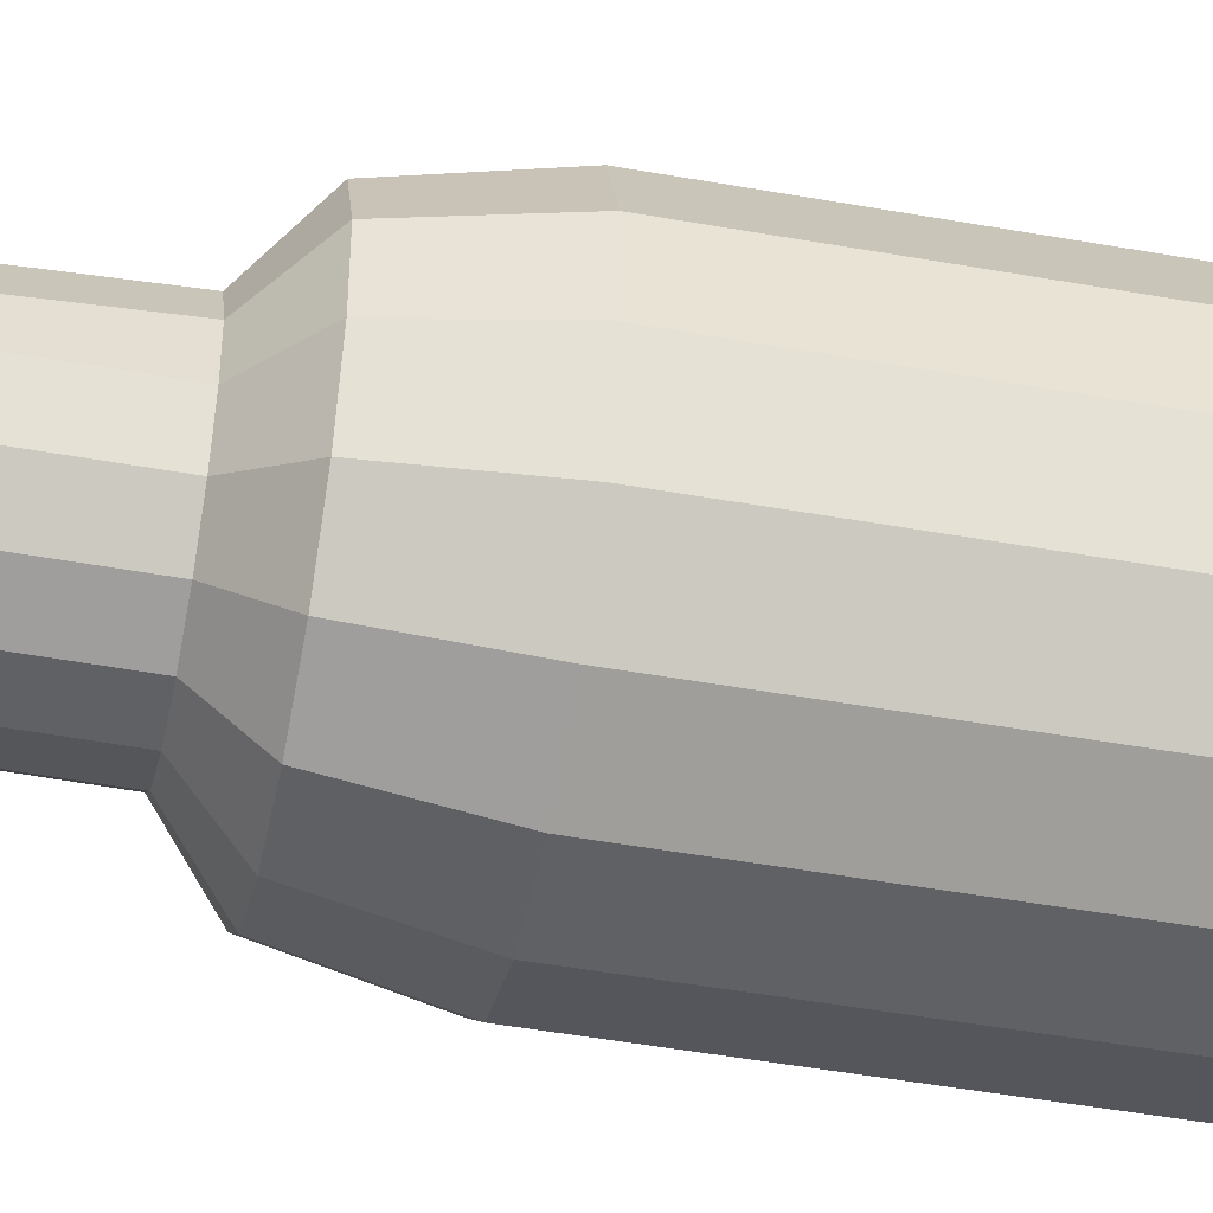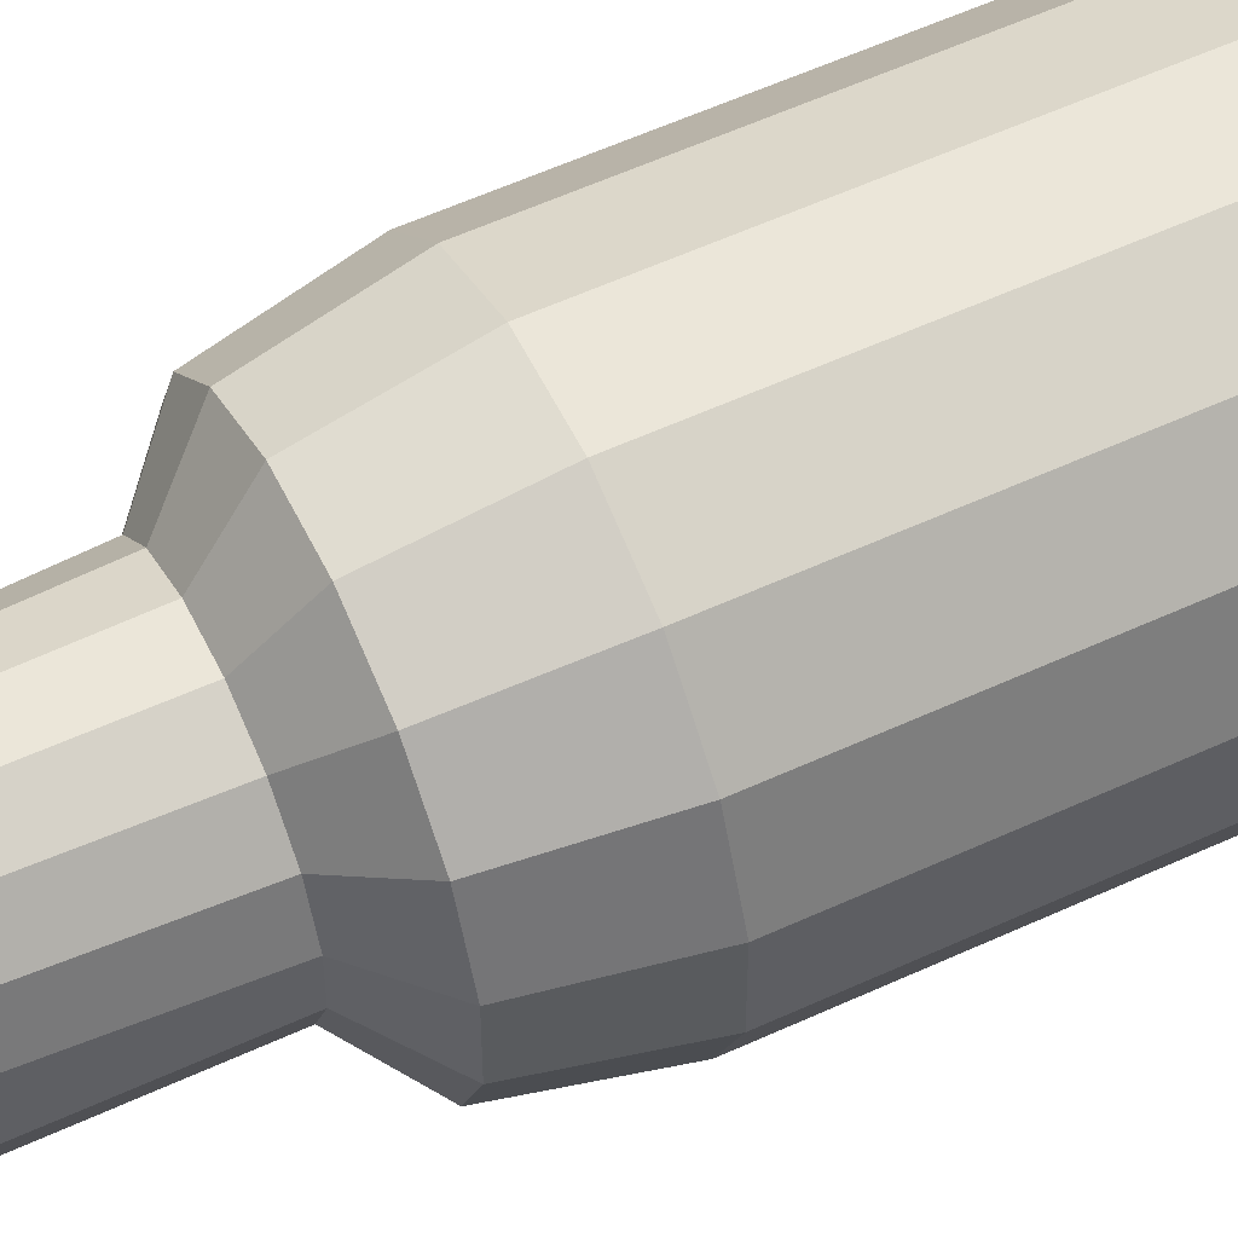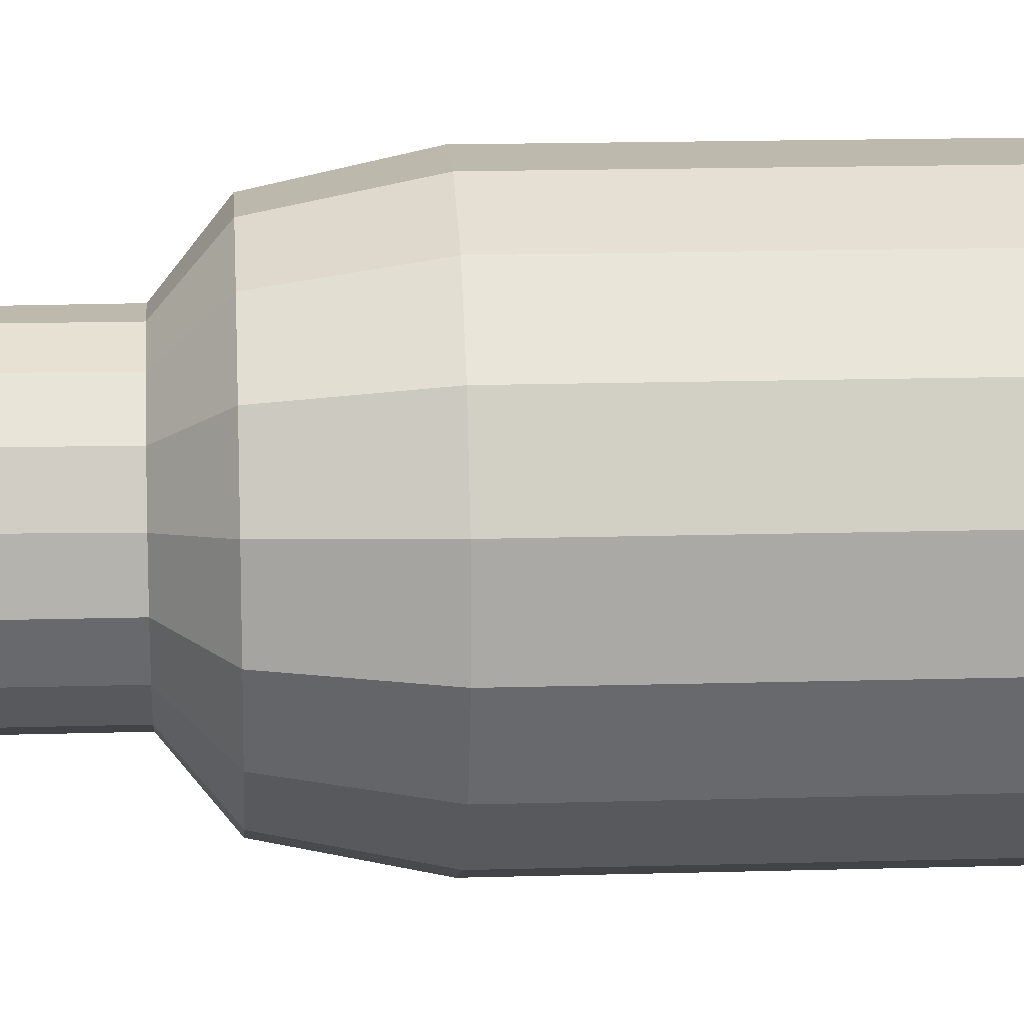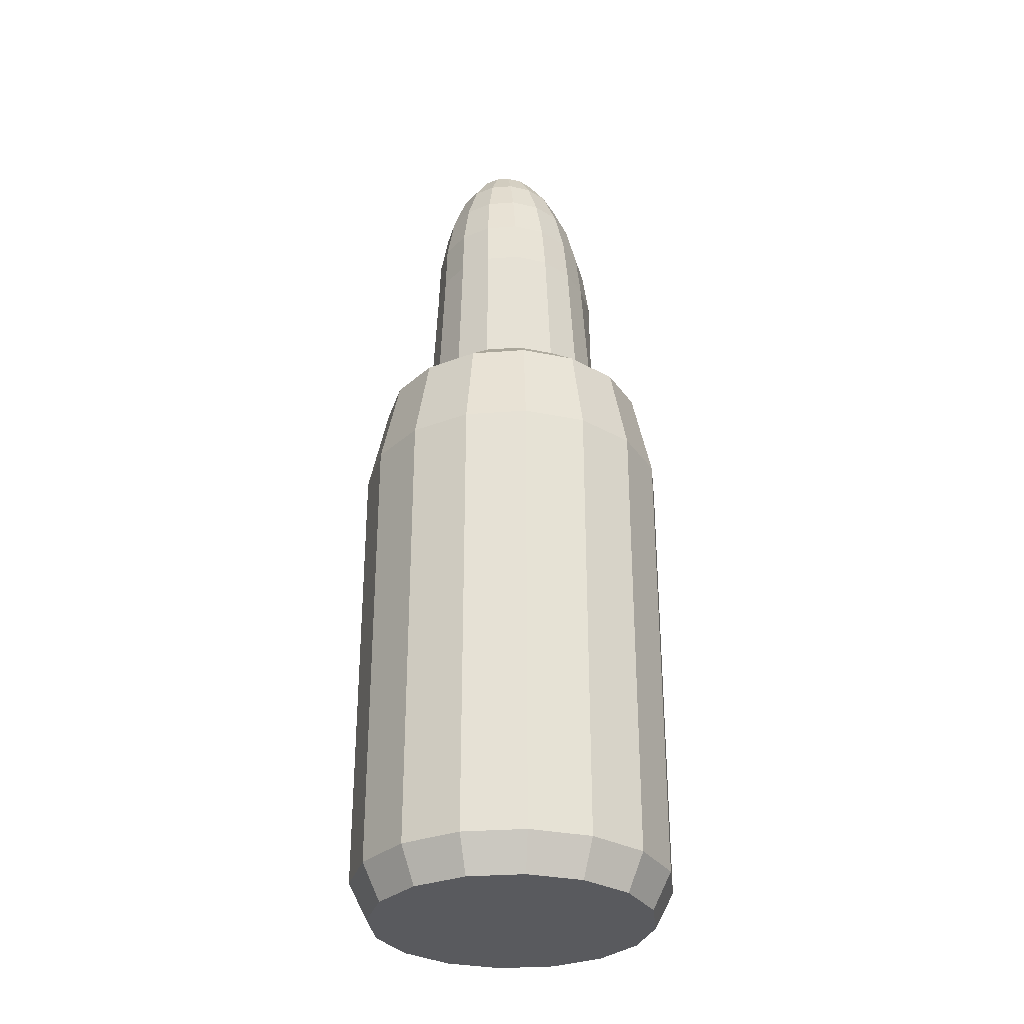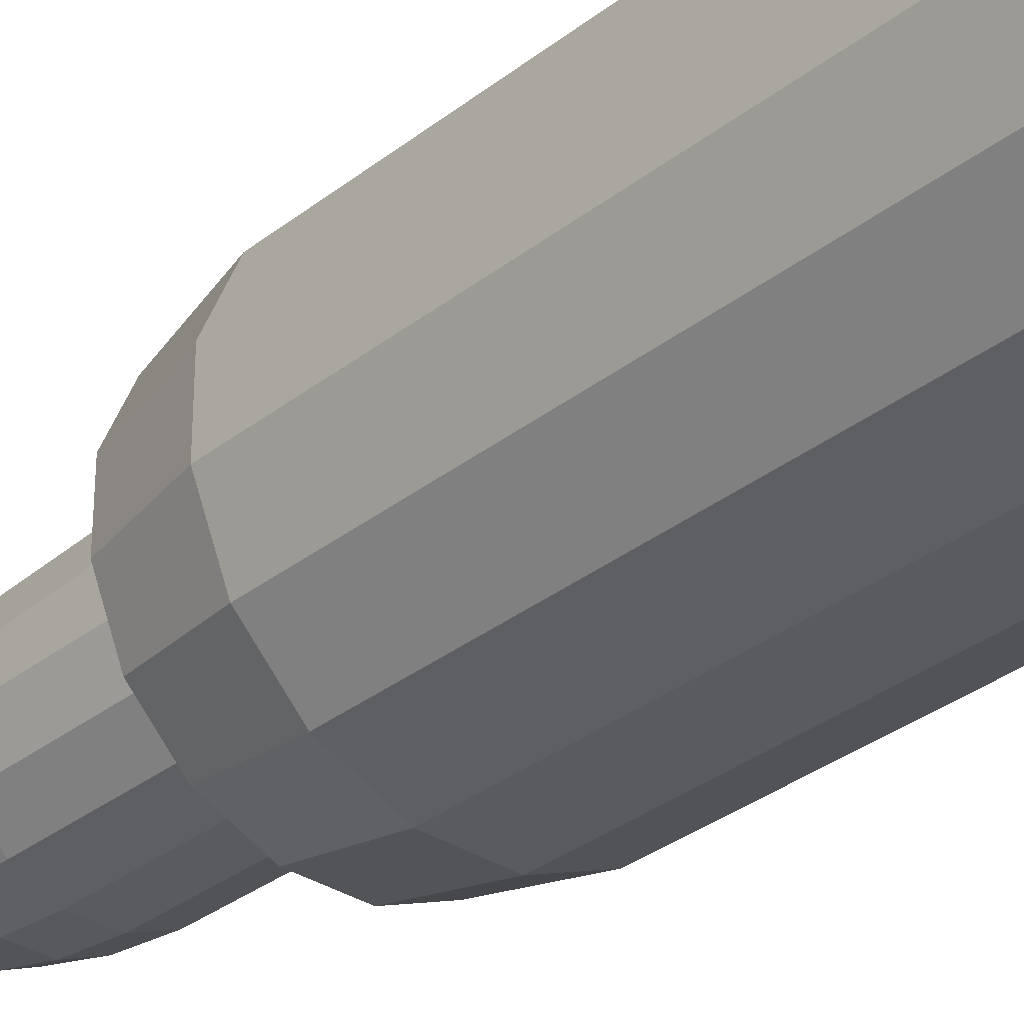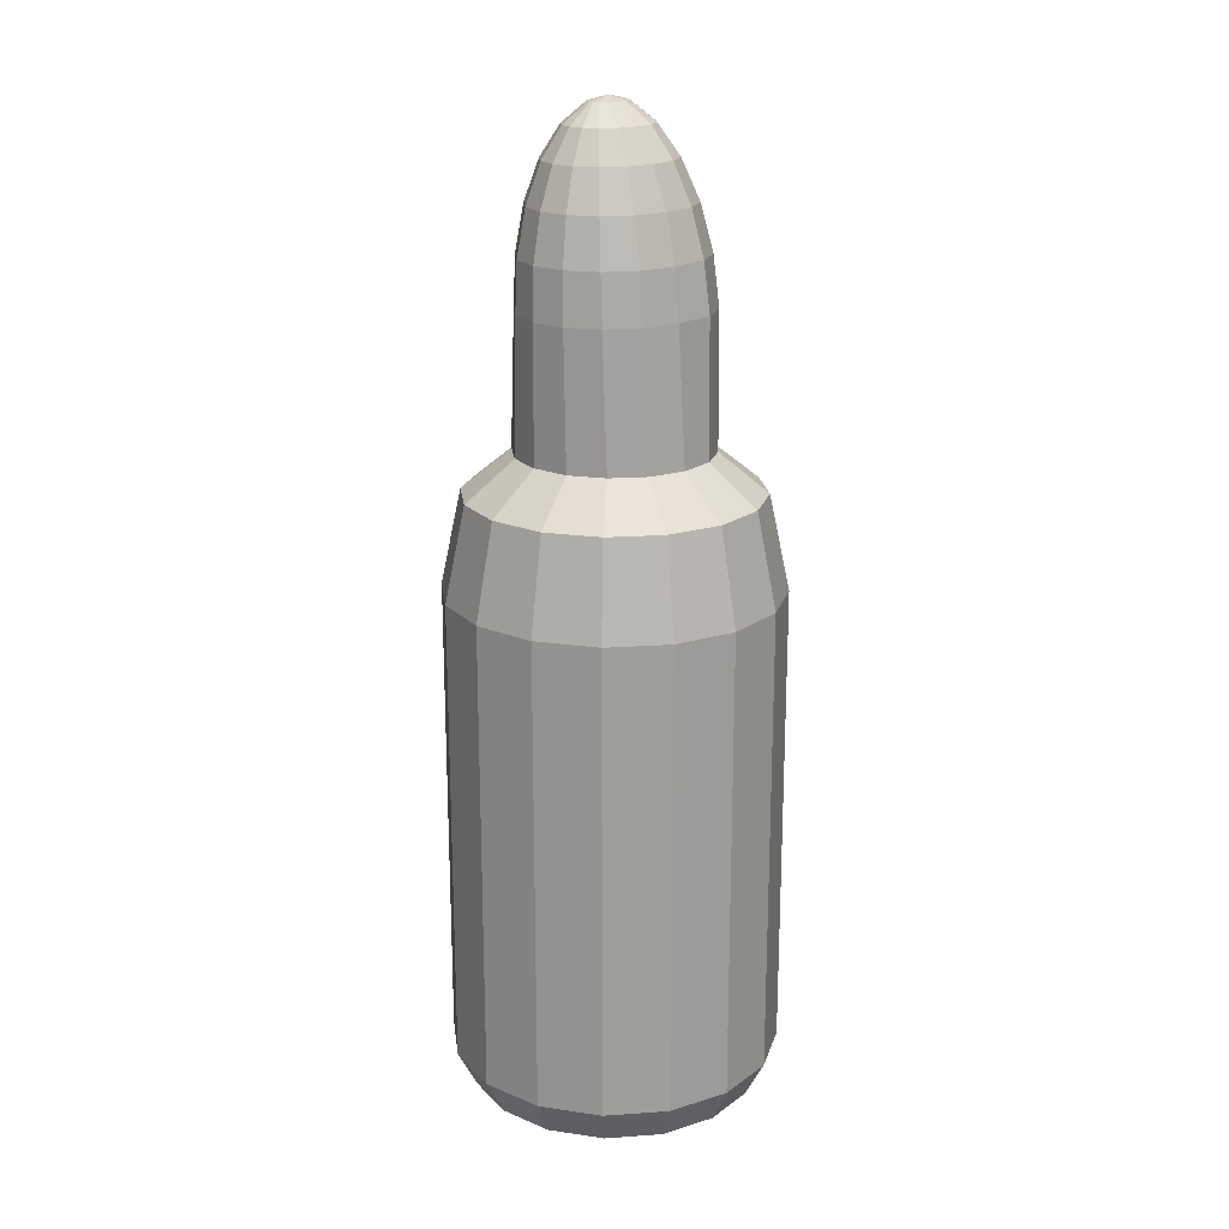
<metadata>
{"format":"obj","ext":"obj","renderer":"f3d","projection":"perspective","resolution":1024,"background":"white","views":[{"elev":-48.3,"azim":-101.3,"up":"+Z"},{"elev":56.4,"azim":-115.8,"up":"+Z"},{"elev":15.0,"azim":-93.7,"up":"+Z"},{"elev":-31.2,"azim":6.1,"up":"+Y"},{"elev":-32.4,"azim":-42.5,"up":"+Z"},{"elev":19.6,"azim":37.7,"up":"+Y"}]}
</metadata>
<code>
o bullet
v 0.1136 3.878 -0.5709
v 0.1951 3.064 -0.9808
v 0.1712 3.639 -0.8607
v 0.3234 3.878 -0.484
v 0.5556 3.064 -0.8315
v 0.4876 3.639 -0.7297
v 0.484 3.878 -0.3234
v 0.8315 3.064 -0.5556
v 0.7297 3.639 -0.4876
v 0.5709 3.878 -0.1136
v 0.9808 3.064 -0.1951
v 0.8607 3.639 -0.1712
v 0.5709 3.878 0.1136
v 0.9808 3.064 0.1951
v 0.8607 3.639 0.1712
v 0.484 3.878 0.3234
v 0.8315 3.064 0.5556
v 0.7297 3.639 0.4876
v 0.3234 3.878 0.484
v 0.5556 3.064 0.8315
v 0.4876 3.639 0.7297
v 0.1136 3.878 0.5709
v 0.1951 3.064 0.9808
v 0.1712 3.639 0.8607
v -0.1136 3.878 0.5709
v -0.1951 3.064 0.9808
v -0.1712 3.639 0.8607
v -0.3234 3.878 0.484
v -0.5556 3.064 0.8315
v -0.4876 3.639 0.7297
v -0.484 3.878 0.3234
v -0.8315 3.064 0.5556
v -0.7297 3.639 0.4876
v -0.5709 3.878 0.1136
v -0.9808 3.064 0.1951
v -0.8607 3.639 0.1712
v -0.5709 3.878 -0.1136
v -0.9808 3.064 -0.1951
v -0.8607 3.639 -0.1712
v -0.484 3.878 -0.3234
v -0.8315 3.064 -0.5556
v -0.7297 3.639 -0.4876
v -0.3234 3.878 -0.484
v -0.5556 3.064 -0.8315
v -0.4876 3.639 -0.7297
v -0.1136 3.878 -0.5709
v -0.1951 3.064 -0.9808
v -0.1712 3.639 -0.8607
v -0.1171 4.683 -0.5709
v -0.04521 5.829 0
v -0.1217 4.982 -0.5511
v -0.1174 5.261 -0.4931
v -0.1046 5.5 -0.4009
v -0.08413 5.683 -0.2807
v -0.05738 5.798 -0.1407
v -0.3254 4.683 -0.484
v -0.3185 4.982 -0.4676
v -0.2884 5.26 -0.4196
v -0.2371 5.499 -0.3432
v -0.1681 5.683 -0.2436
v -0.08606 5.798 -0.1277
v -0.4848 4.682 -0.3234
v -0.4696 4.981 -0.3128
v -0.4211 5.26 -0.2817
v -0.3425 5.499 -0.2322
v -0.2392 5.683 -0.1677
v -0.1182 5.798 -0.09264
v -0.571 4.682 -0.1136
v -0.5516 4.981 -0.1099
v -0.4937 5.26 -0.09921
v -0.4014 5.499 -0.0822
v -0.2809 5.683 -0.06003
v -0.1405 5.798 -0.03421
v -0.532 4.685 0.1136
v -0.5227 4.983 0.1099
v -0.4742 5.261 0.09921
v -0.39 5.5 0.0822
v -0.2757 5.683 0.06003
v -0.1391 5.798 0.03421
v -0.4519 4.684 0.3234
v -0.4452 4.983 0.3128
v -0.4046 5.261 0.2817
v -0.3328 5.5 0.2322
v -0.2348 5.683 0.1677
v -0.1171 5.798 0.09264
v -0.3039 4.684 0.484
v -0.3026 4.982 0.4676
v -0.2776 5.261 0.4196
v -0.2308 5.5 0.3432
v -0.1652 5.683 0.2436
v -0.08533 5.798 0.1277
v -0.1105 4.683 0.5709
v -0.1168 4.982 0.5511
v -0.1141 5.26 0.4931
v -0.1027 5.5 0.4009
v -0.08325 5.683 0.2807
v -0.05715 5.798 0.1407
v 0.0988 4.683 0.5709
v 0.084 4.982 0.5511
v 0.06169 5.26 0.4931
v 0.03338 5.5 0.4009
v 0.001013 5.683 0.2807
v -0.03321 5.798 0.1407
v 0.2922 4.683 0.484
v 0.2698 4.982 0.4676
v 0.2252 5.26 0.4196
v 0.1615 5.5 0.3432
v 0.08294 5.683 0.2436
v -0.005037 5.798 0.1277
v 0.4402 4.683 0.3234
v 0.4124 4.982 0.3128
v 0.3522 5.261 0.2817
v 0.2635 5.5 0.2322
v 0.1525 5.683 0.1677
v 0.02673 5.798 0.09264
v 0.5203 4.683 0.1136
v 0.4899 4.982 0.1099
v 0.4218 5.261 0.09921
v 0.3207 5.5 0.0822
v 0.1935 5.683 0.06003
v 0.04878 5.798 0.03421
v 0.5617 4.691 -0.1136
v 0.5205 4.988 -0.1099
v 0.4425 5.264 -0.09921
v 0.3328 5.502 -0.0822
v 0.199 5.684 -0.06003
v 0.05019 5.799 -0.03421
v 0.4756 4.689 -0.3234
v 0.4387 4.986 -0.3128
v 0.3699 5.263 -0.2817
v 0.2739 5.501 -0.2322
v 0.1573 5.684 -0.1677
v 0.02794 5.799 -0.09264
v 0.3164 4.686 -0.484
v 0.2878 4.984 -0.4676
v 0.2373 5.262 -0.4196
v 0.1686 5.5 -0.3432
v 0.08619 5.683 -0.2436
v -0.00421 5.798 -0.1277
v 0.1083 4.684 -0.5709
v 0.09101 4.983 -0.5511
v 0.06642 5.261 -0.4931
v 0.03615 5.5 -0.4009
v 0.002282 5.683 -0.2807
v -0.03289 5.798 -0.1407
v 0.1951 0.19 -0.9808
v 0.1724 -0.03642 -0.8668
v 0.5556 0.19 -0.8315
v 0.491 -0.03642 -0.7348
v 0.8315 0.19 -0.5556
v 0.7348 -0.03642 -0.491
v 0.9808 0.19 -0.1951
v 0.8668 -0.03642 -0.1724
v 0.9808 0.19 0.1951
v 0.8668 -0.03642 0.1724
v 0.8315 0.19 0.5556
v 0.7348 -0.03642 0.491
v 0.5556 0.19 0.8315
v 0.491 -0.03642 0.7348
v 0.1951 0.19 0.9808
v 0.1724 -0.03642 0.8668
v -0.1951 0.19 0.9808
v -0.1724 -0.03642 0.8668
v -0.5556 0.19 0.8315
v -0.491 -0.03642 0.7348
v -0.8315 0.19 0.5556
v -0.7348 -0.03642 0.491
v -0.9808 0.19 0.1951
v -0.8668 -0.03642 0.1724
v -0.9808 0.19 -0.1951
v -0.8668 -0.03642 -0.1724
v -0.8315 0.19 -0.5556
v -0.7348 -0.03642 -0.491
v -0.5556 0.19 -0.8315
v -0.491 -0.03642 -0.7348
v -0.1951 0.19 -0.9808
v -0.1724 -0.03642 -0.8668
f 55 145 144 54
f 176 146 147 177
f 34 74 68 37
f 176 47 2 146
f 3 48 46 1
f 5 2 3 6
f 6 3 1 4
f 8 5 6 9
f 9 6 4 7
f 11 8 9 12
f 12 9 7 10
f 14 11 12 15
f 15 12 10 13
f 17 14 15 18
f 18 15 13 16
f 20 17 18 21
f 21 18 16 19
f 23 20 21 24
f 24 21 19 22
f 26 23 24 27
f 27 24 22 25
f 29 26 27 30
f 30 27 25 28
f 32 29 30 33
f 33 30 28 31
f 35 32 33 36
f 36 33 31 34
f 38 35 36 39
f 39 36 34 37
f 41 38 39 42
f 42 39 37 40
f 44 41 42 45
f 45 42 40 43
f 47 44 45 48
f 48 45 43 46
f 174 44 47 176
f 56 43 40 62
f 80 31 28 86
f 104 19 16 110
f 128 7 4 134
f 74 34 31 80
f 98 22 19 104
f 122 10 7 128
f 49 46 43 56
f 37 68 62 40
f 86 28 25 92
f 110 16 13 116
f 134 4 1 140
f 22 98 92 25
f 10 122 116 13
f 103 97 96 102
f 109 103 102 108
f 54 144 143 53
f 53 143 142 52
f 52 142 141 51
f 51 141 140 49
f 61 55 54 60
f 97 103 50
f 60 54 53 59
f 59 53 52 58
f 58 52 51 57
f 57 51 49 56
f 67 61 60 66
f 115 109 108 114
f 66 60 59 65
f 65 59 58 64
f 64 58 57 63
f 63 57 56 62
f 73 67 66 72
f 103 109 50
f 61 67 50
f 72 66 65 71
f 71 65 64 70
f 70 64 63 69
f 69 63 62 68
f 79 73 72 78
f 121 115 114 120
f 78 72 71 77
f 77 71 70 76
f 76 70 69 75
f 75 69 68 74
f 85 79 78 84
f 127 121 120 126
f 84 78 77 83
f 83 77 76 82
f 82 76 75 81
f 81 75 74 80
f 91 85 84 90
f 133 127 126 132
f 90 84 83 89
f 89 83 82 88
f 88 82 81 87
f 87 81 80 86
f 97 91 90 96
f 96 90 89 95
f 95 89 88 94
f 94 88 87 93
f 93 87 86 92
f 73 79 50
f 109 115 50
f 91 97 50
f 102 96 95 101
f 101 95 94 100
f 100 94 93 99
f 99 93 92 98
f 145 50 139
f 108 102 101 107
f 107 101 100 106
f 106 100 99 105
f 105 99 98 104
f 85 50 79
f 139 133 132 138
f 55 61 50
f 114 108 107 113
f 113 107 106 112
f 112 106 105 111
f 111 105 104 110
f 121 127 50
f 120 114 113 119
f 119 113 112 118
f 118 112 111 117
f 117 111 110 116
f 133 50 127
f 115 121 50
f 145 139 138 144
f 126 120 119 125
f 125 119 118 124
f 124 118 117 123
f 123 117 116 122
f 85 91 50
f 46 49 140 1
f 132 126 125 131
f 131 125 124 130
f 130 124 123 129
f 129 123 122 128
f 67 73 50
f 138 132 131 137
f 137 131 130 136
f 136 130 129 135
f 135 129 128 134
f 133 139 50
f 144 138 137 143
f 143 137 136 142
f 142 136 135 141
f 141 135 134 140
f 145 55 50
f 146 2 5 148
f 147 149 151 153 155 157 159 161 163 165 167 169 171 173 175 177
f 172 41 44 174
f 170 38 41 172
f 168 35 38 170
f 166 32 35 168
f 164 29 32 166
f 162 26 29 164
f 160 23 26 162
f 158 20 23 160
f 156 17 20 158
f 154 14 17 156
f 152 11 14 154
f 150 8 11 152
f 148 5 8 150
f 148 149 147 146
f 150 151 149 148
f 152 153 151 150
f 154 155 153 152
f 156 157 155 154
f 158 159 157 156
f 160 161 159 158
f 162 163 161 160
f 164 165 163 162
f 166 167 165 164
f 168 169 167 166
f 170 171 169 168
f 172 173 171 170
f 174 175 173 172
f 176 177 175 174
f 2 47 48 3

</code>
